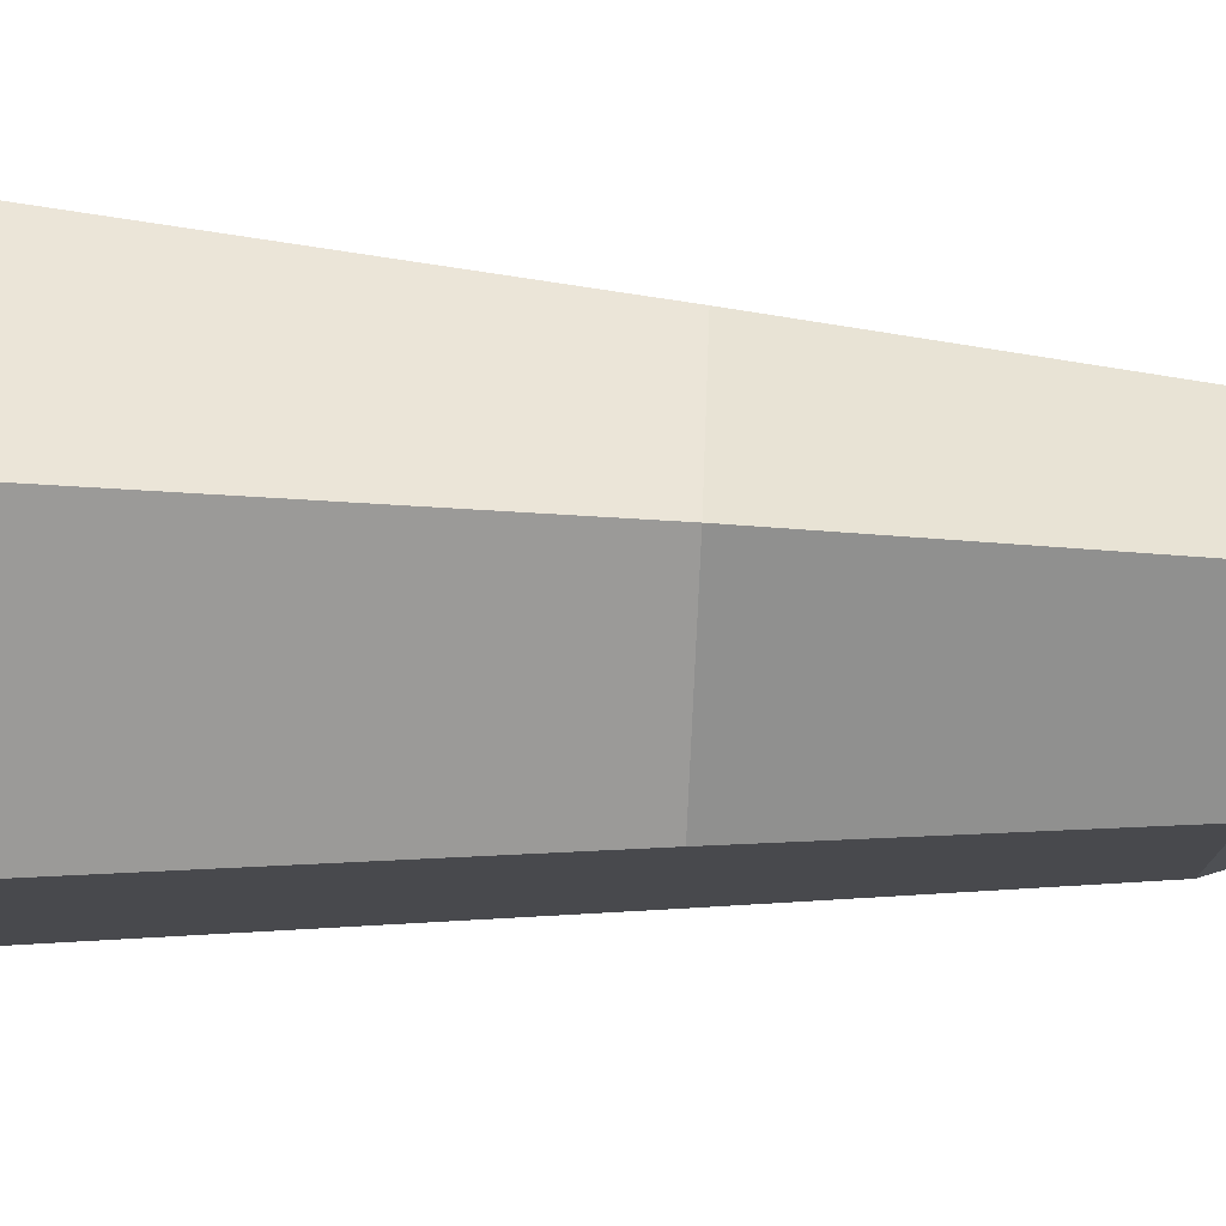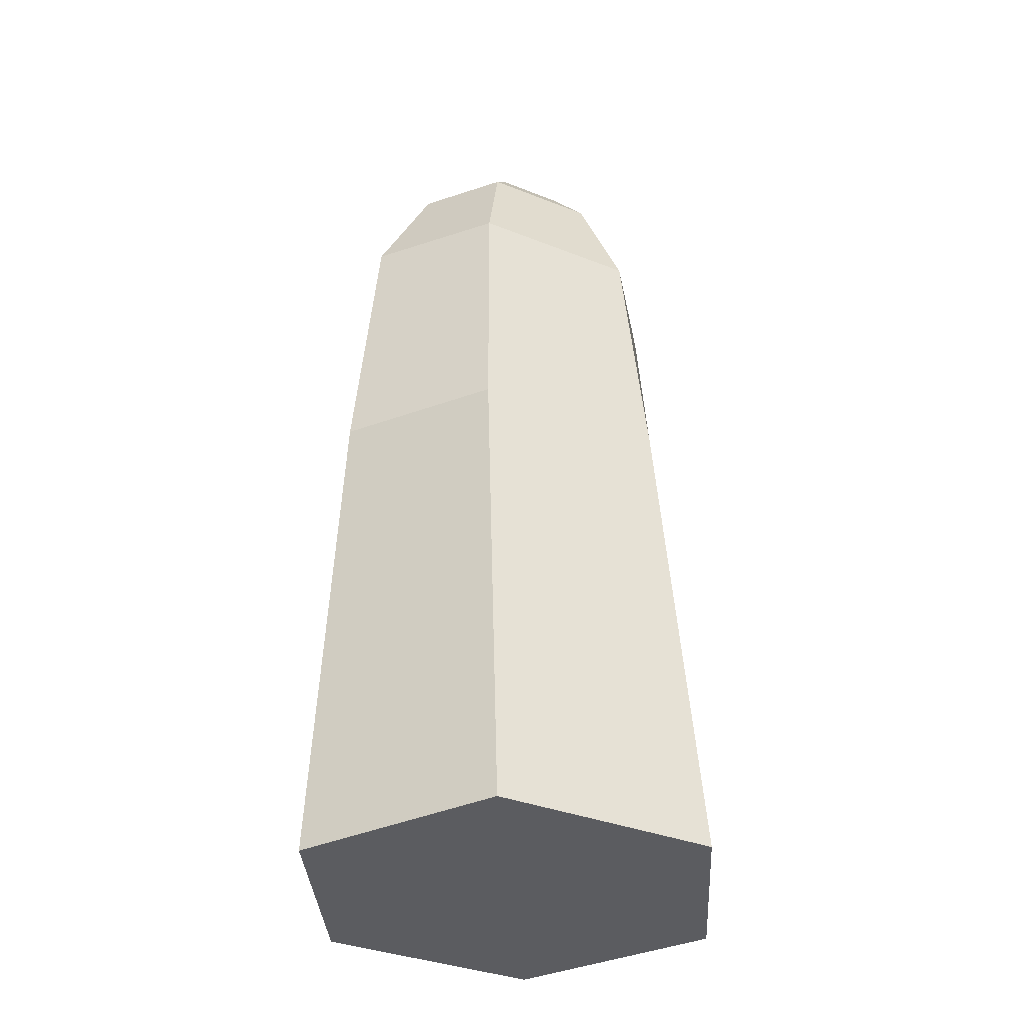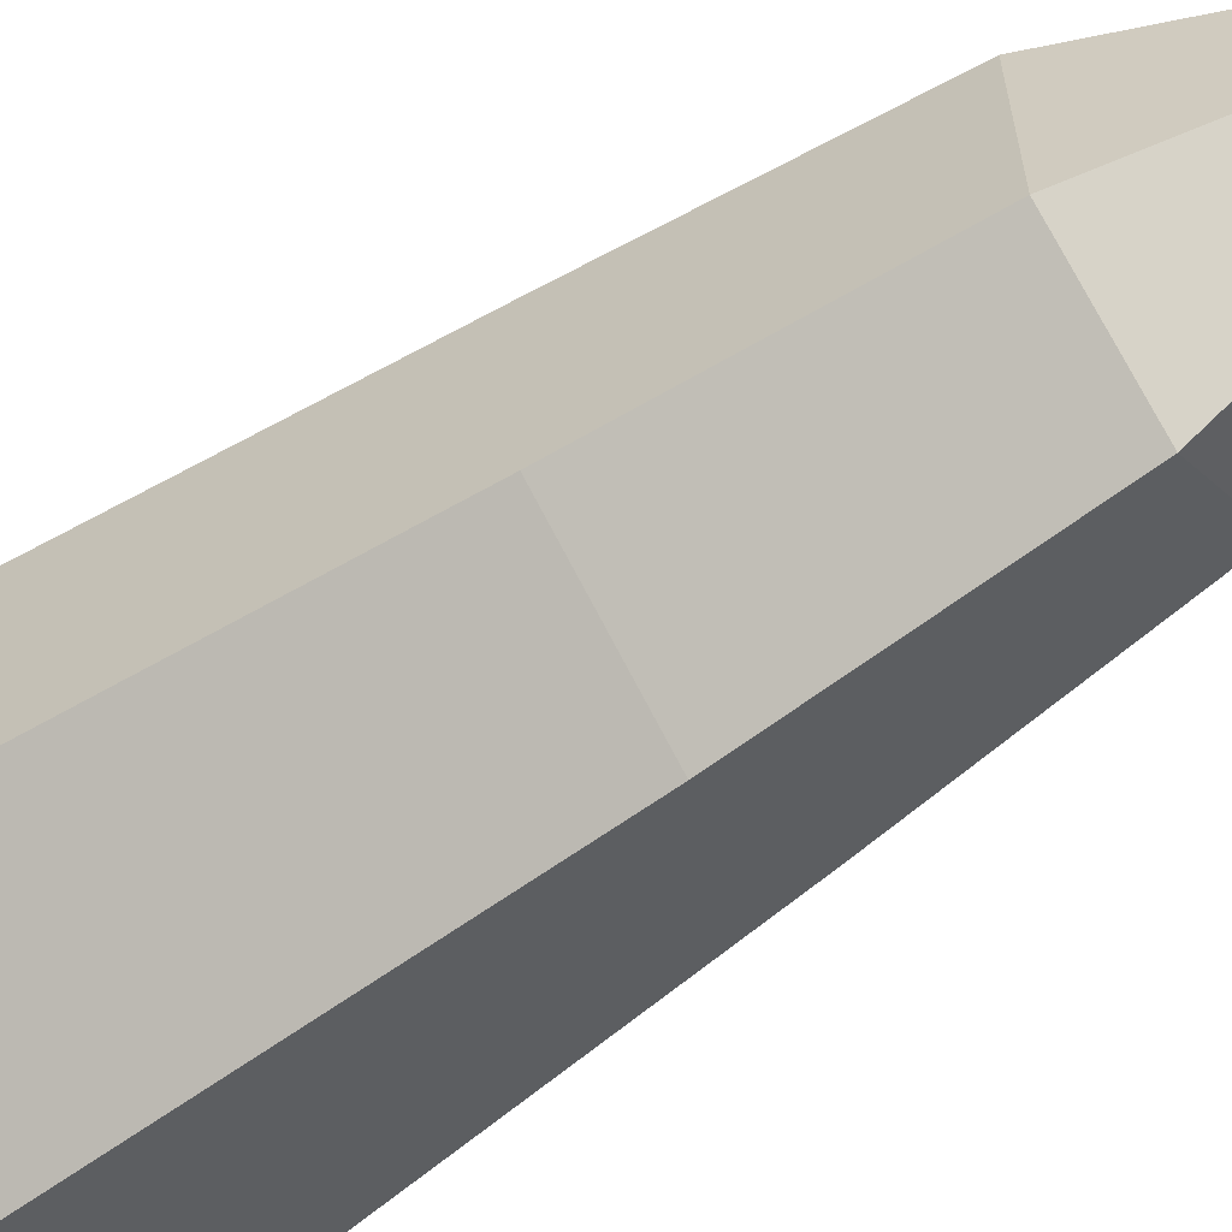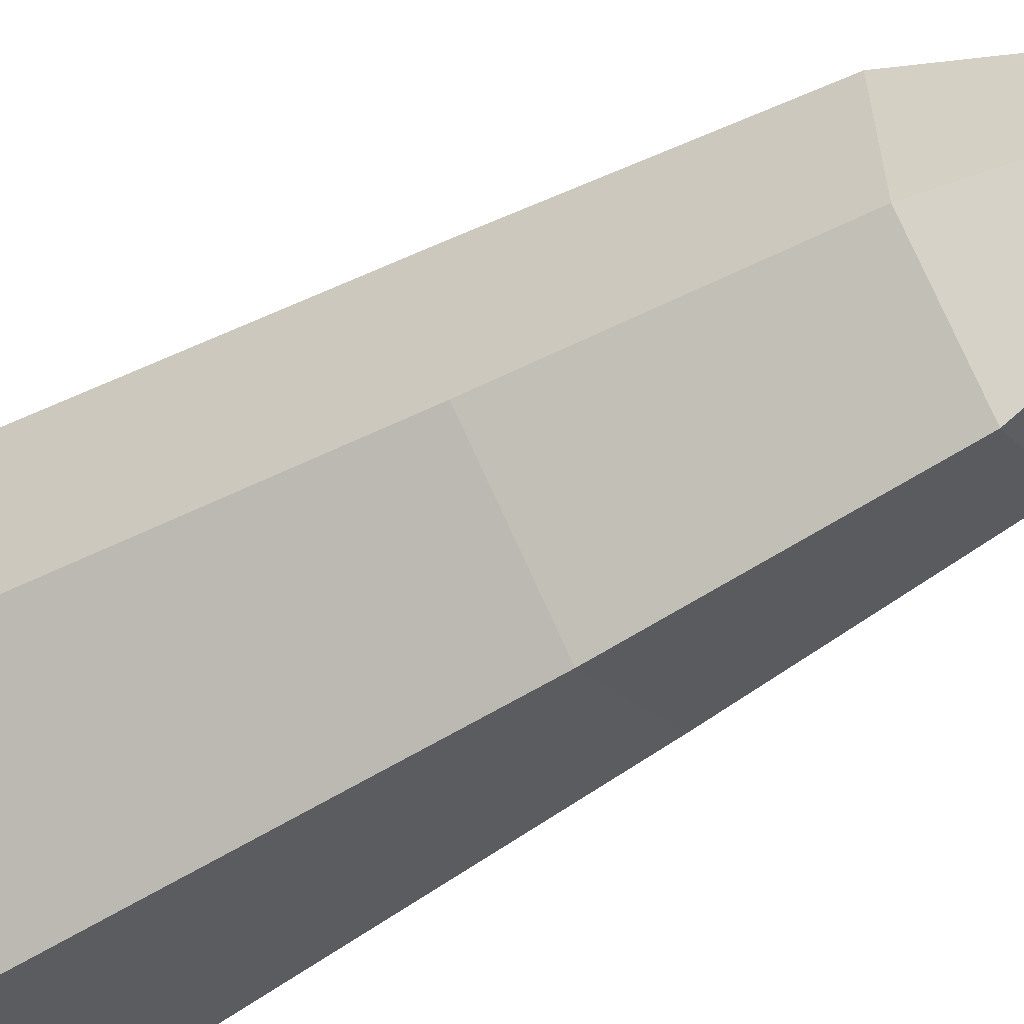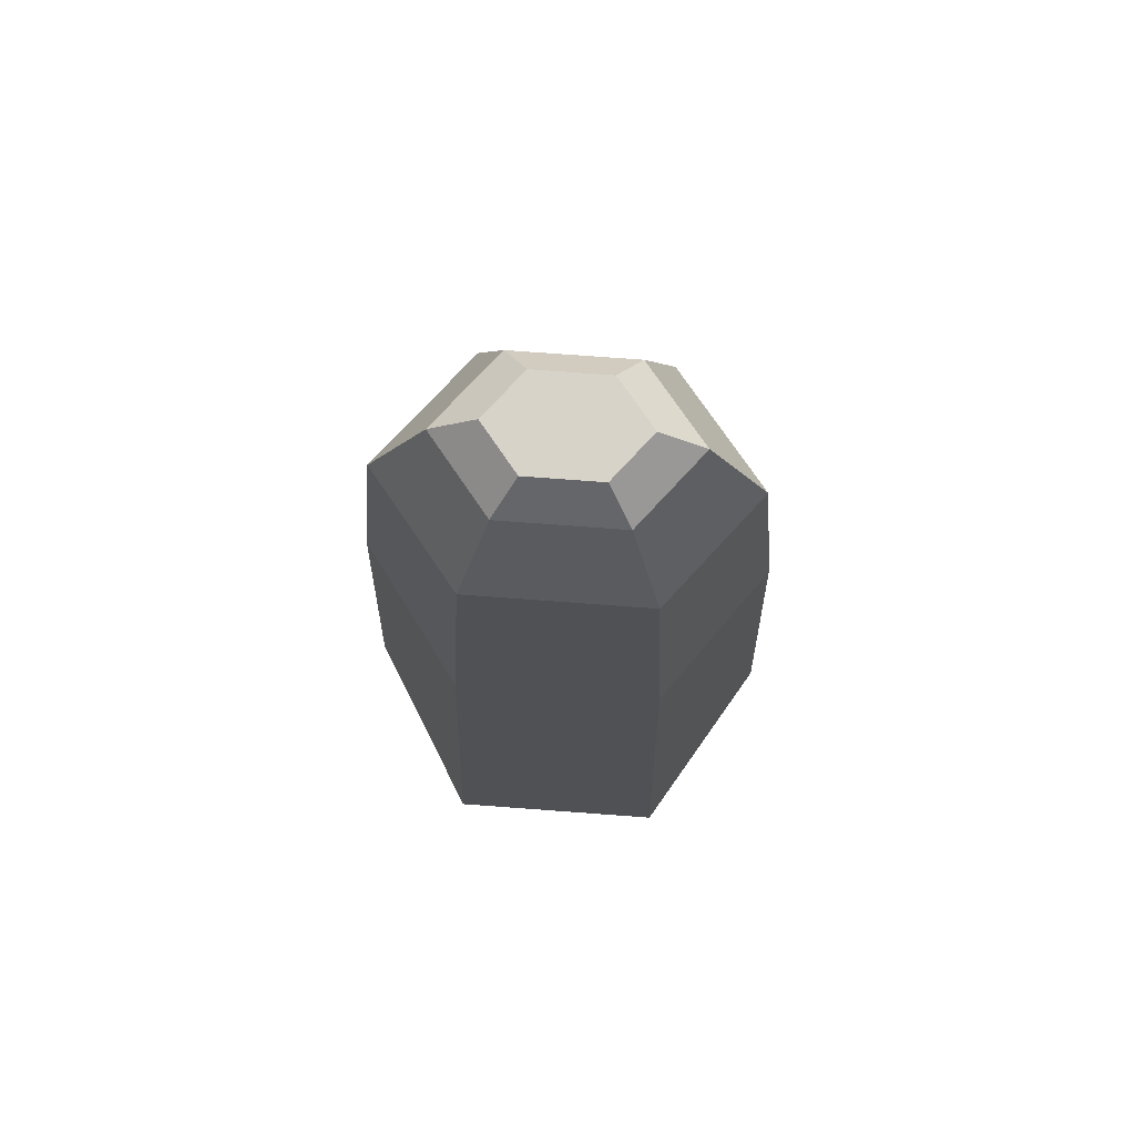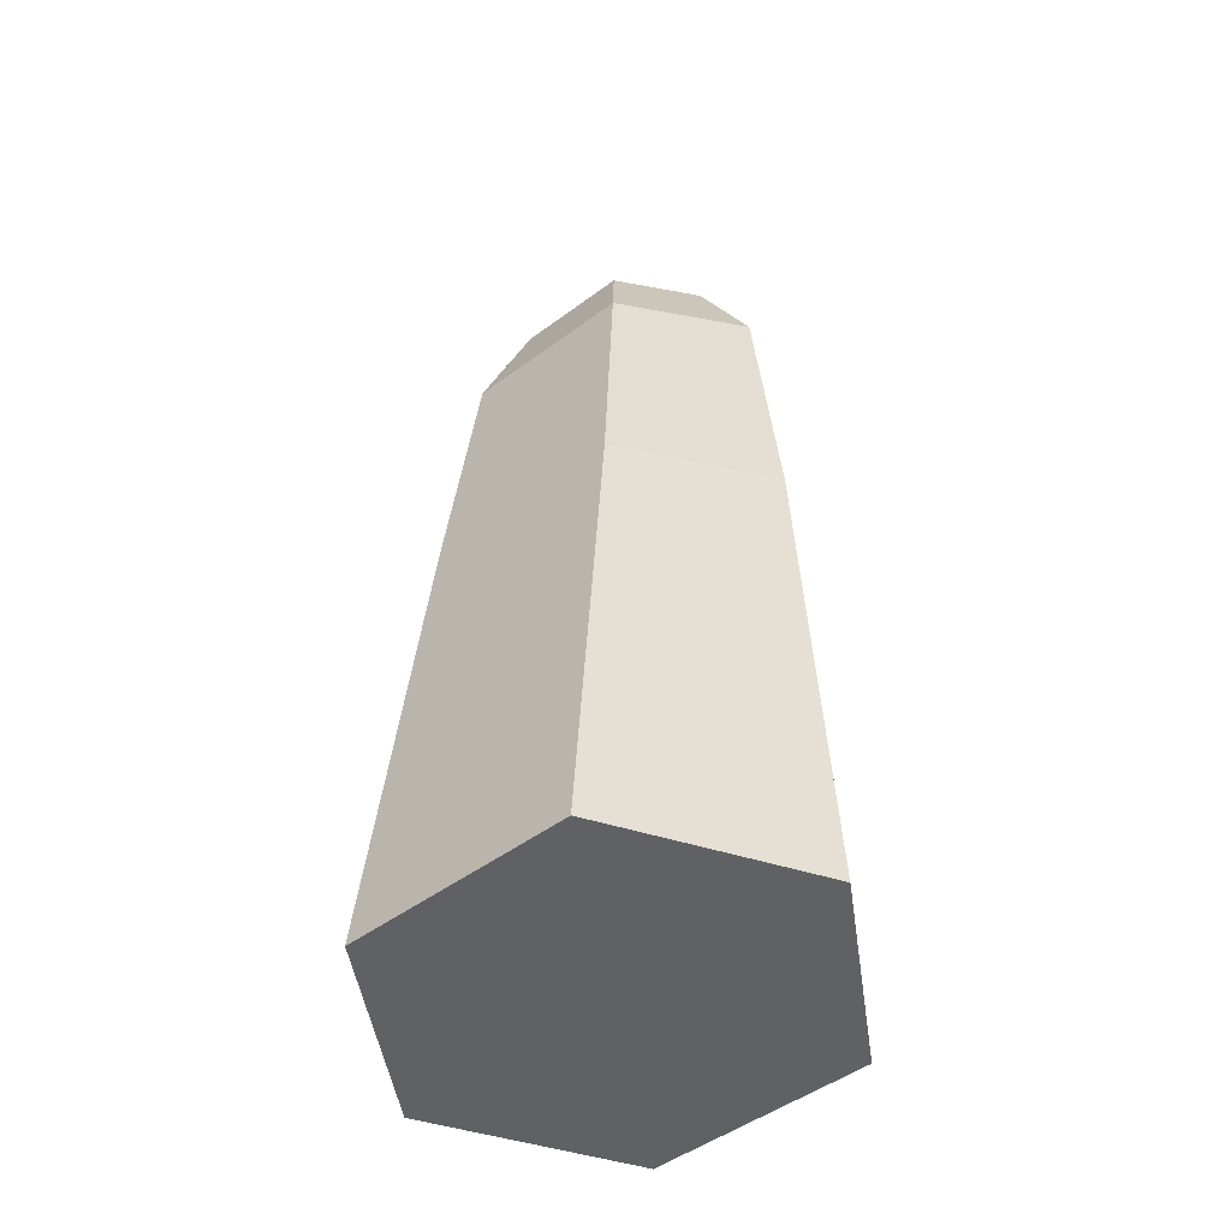
<metadata>
{"format":"obj","ext":"obj","renderer":"f3d","projection":"perspective","resolution":1024,"background":"white","views":[{"elev":77.3,"azim":92.7,"up":"+Z"},{"elev":-35.3,"azim":62.3,"up":"+Y"},{"elev":-60.8,"azim":125.6,"up":"+Z"},{"elev":-58.0,"azim":121.4,"up":"+Z"},{"elev":75.8,"azim":94.2,"up":"+Y"},{"elev":-48.7,"azim":129.6,"up":"+Y"}]}
</metadata>
<code>
o Arm
v 0 0 -0.2323
v 0 0.8 -0.18
v 0.1921 0 -0.1162
v 0.113 0.8 -0.09
v 0.1921 0 0.1162
v 0.113 0.8 0.09
v 0 0 0.2323
v 0 0.8 0.18
v -0.1921 0 0.1162
v -0.113 0.8 0.09
v -0.1921 0 -0.1162
v -0.113 0.8 -0.09
v 0.1921 0 0
v 0.113 0.8 0
v -0.1921 0 0
v -0.113 0.8 0
v 0.07513 0.917 -0.05983
v 0 0.917 -0.1197
v 0.07513 0.917 0
v 0 0.917 0.1197
v 0.07513 0.917 0.05983
v -0.07513 0.917 0.05983
v -0.07513 0.917 0
v -0.07513 0.917 -0.05983
v 0.04637 0.9541 -0.03692
v 0 0.9541 -0.07384
v 0.04637 0.9541 0
v 0 0.9541 0.07384
v 0.04637 0.9541 0.03692
v -0.04637 0.9541 0.03692
v -0.04637 0.9541 0
v -0.04637 0.9541 -0.03692
v 0 0.52 -0.2067
v 0.1407 0.52 -0.1034
v 0.1407 0.52 0.1034
v 0 0.52 0.2067
v -0.1407 0.52 0.1034
v -0.1407 0.52 -0.1034
v -0.1407 0.52 0
v 0.1407 0.52 0
f 33 2 4 34
f 40 14 6 35
f 35 6 8 36
f 36 8 10 37
f 6 14 19 21
f 39 16 12 38
f 38 12 2 33
f 9 5 7
f 16 10 22 23
f 12 16 23 24
f 13 5 9 15
f 1 3 11
f 3 13 15 11
f 14 4 17 19
f 37 10 16 39
f 34 4 14 40
f 19 17 25 27
f 22 20 28 30
f 18 24 32 26
f 24 23 31 32
f 4 2 18 17
f 8 6 21 20
f 2 12 24 18
f 10 8 20 22
f 25 26 32
f 27 25 32 31
f 28 29 30
f 29 27 31 30
f 21 19 27 29
f 23 22 30 31
f 20 21 29 28
f 17 18 26 25
f 3 34 40 13
f 9 37 39 15
f 11 38 33 1
f 15 39 38 11
f 7 36 37 9
f 5 35 36 7
f 13 40 35 5
f 1 33 34 3

</code>
